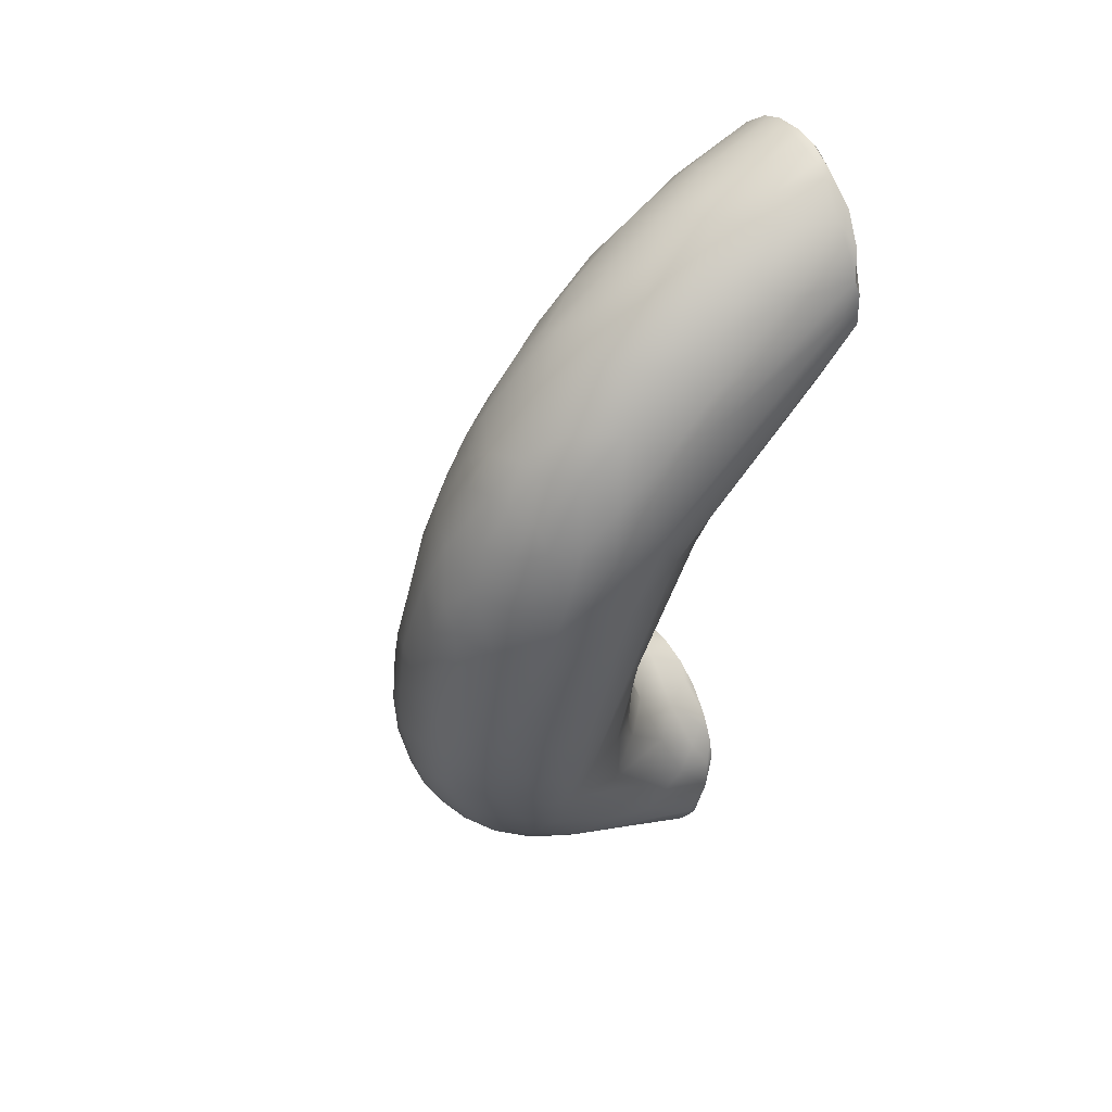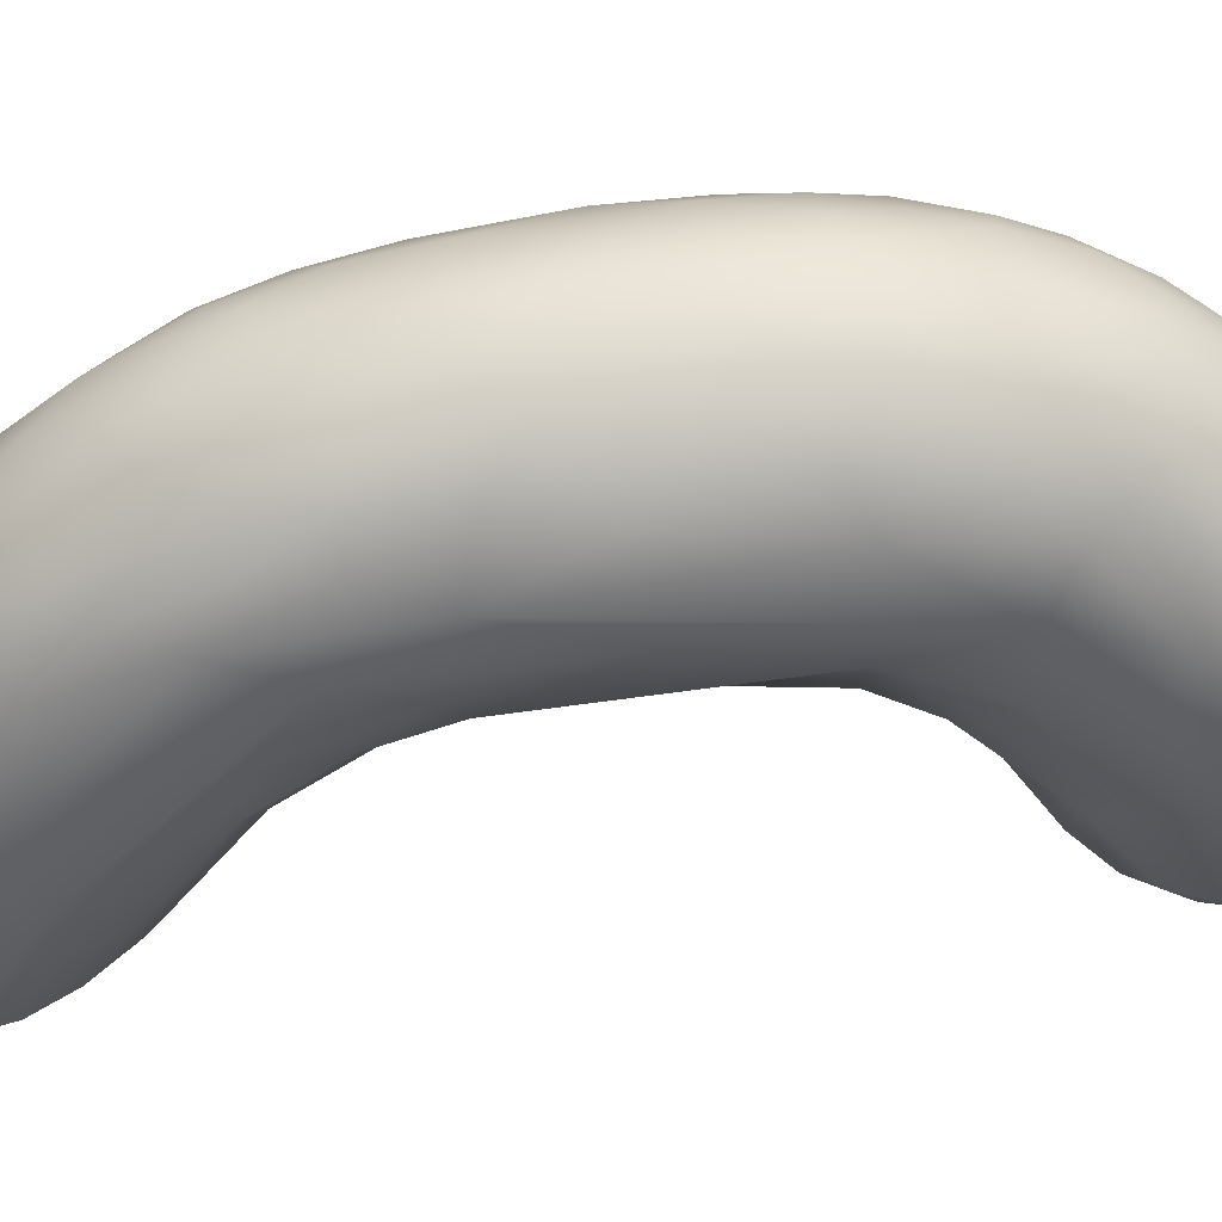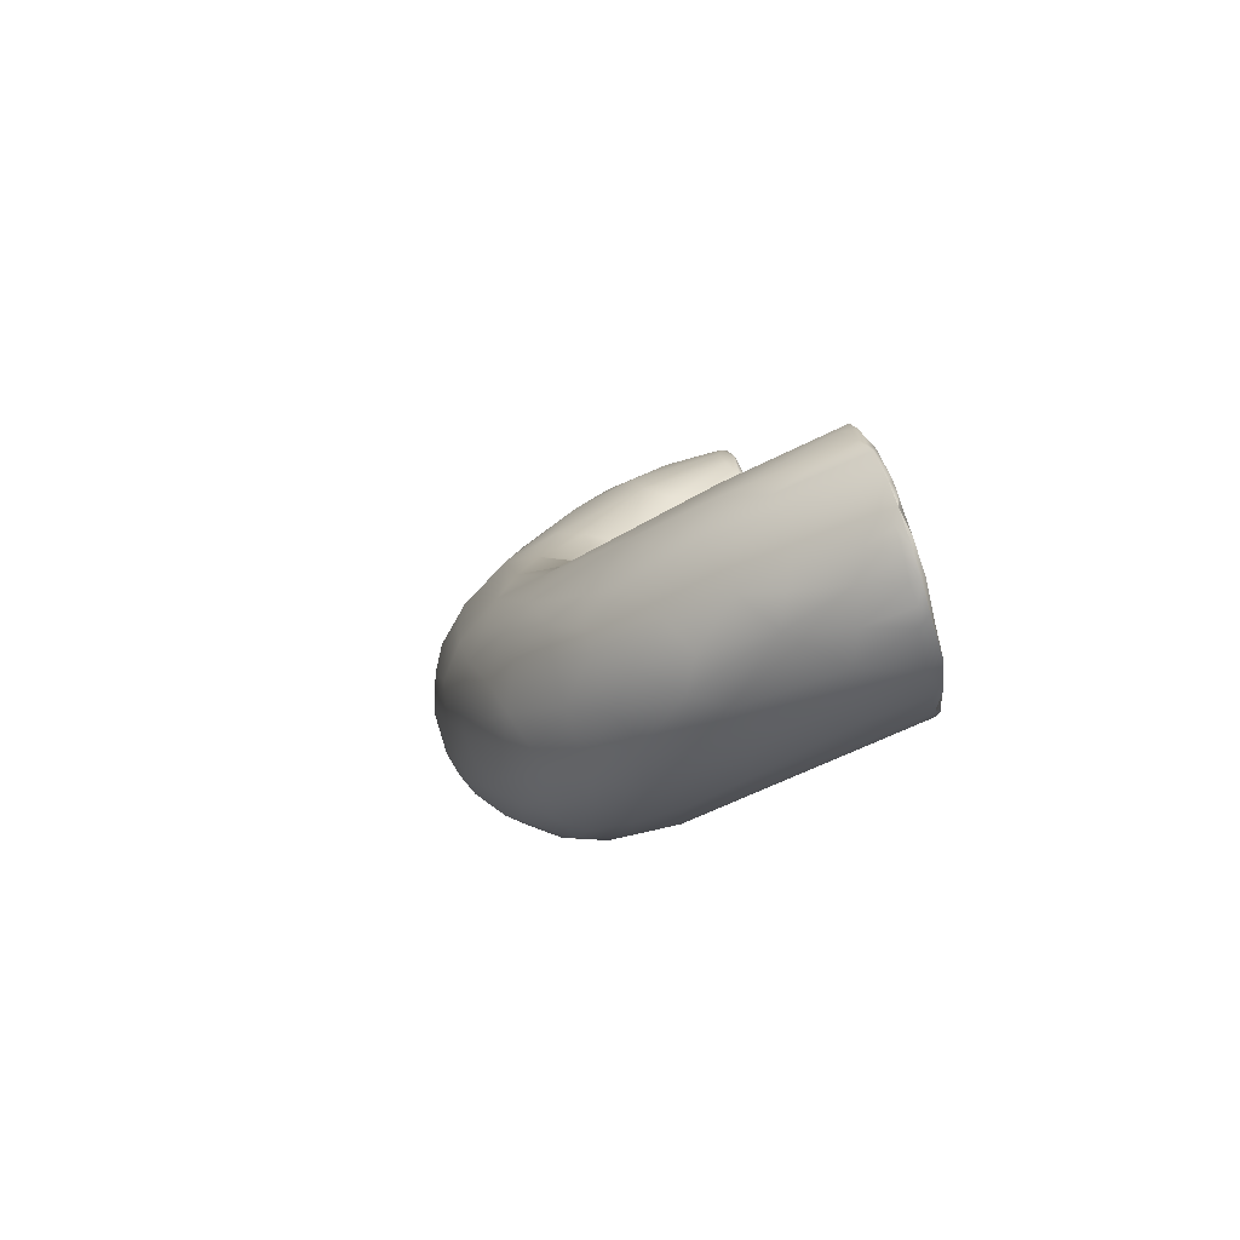
<metadata>
{"format":"obj","ext":"obj","renderer":"f3d","projection":"perspective","resolution":1024,"background":"white","views":[{"elev":33.7,"azim":60.4,"up":"+Y"},{"elev":60.9,"azim":-113.0,"up":"+Z"},{"elev":76.3,"azim":73.0,"up":"+Y"}]}
</metadata>
<code>
v 33.83 -57.26 1282
v 33.9 -57.44 1283
v 32.64 -55.14 1283
v 32.07 -54.36 1282
v 34.55 -61.23 1282
v 34.71 -62.75 1284
v 34.59 -59.76 1283
v 33.49 -58.35 1282
v 33.94 -60.28 1289
v 32.37 -58.63 1291
v 33.06 -62.65 1295
v 34.37 -64.02 1282
v 34.32 -66.99 1296
v 32.22 -65.06 1300
v 34.84 -69.11 1295
v 34.32 -71.46 1300
v 32.36 -69.73 1303
v 33.65 -75.9 1305
v 31.55 -73.63 1307
v 34.43 -76.82 1302
v 34.22 -80.14 1301
v 33.79 -81 1305
v 32.67 -79.83 1308
v 31.06 -80.08 1310
v 32.92 -83.62 1298
v 33.01 -85.68 1306
v 32.2 -84.83 1309
v 32.68 -88.65 1303
v 31.05 -90.24 1310
v 31.67 -92.08 1307
v 30.79 -95.9 1306
v 29.2 -98.3 1310
v 30.03 -52.26 1283
v 29.95 -53.44 1282
v 29.47 -51.69 1282
v 28.8 -51.35 1283
v 28.69 -53.04 1287
v 30.87 -55.17 1288
v 30.28 -59.9 1296
v 28.24 -60.36 1299
v 29.86 -64.96 1302
v 27.13 -64.88 1304
v 29.42 -70 1307
v 29.48 -71.62 1282
v 28.77 -73.82 1283
v 28.77 -73.78 1310
v 26.6 -73.05 1310
v 29.7 -77.51 1311
v 27.53 -77.07 1312
v 28.86 -81.1 1312
v 26.13 -80.92 1314
v 29.67 -81.59 1292
v 29.24 -85.22 1294
v 25.95 -85.55 1315
v 29.36 -86.04 1312
v 27.71 -91.48 1314
v 27.53 -98.33 1298
v 27.96 -98.23 1312
v 25.01 -102.5 1314
v 24.43 -105.4 1298
v 27.78 -105 1304
v 28.06 -104 1308
v 26.17 -107.8 1310
v 26.66 -104.3 1311
v 24.42 -109 1299
v 25.47 -110.6 1302
v 26.49 -109 1307
v 24.83 -111.7 1309
v 24.2 -114.4 1303
v 24.26 -114.3 1306
v 27.23 -50.42 1282
v 27.23 -50.69 1283
v 27.13 -50.79 1282
v 25.58 -50.17 1283
v 25.01 -49.86 1282
v 24.45 -49.99 1283
v 24.41 -50.11 1282
v 24.82 -51.44 1282
v 23.87 -50.88 1285
v 23.37 -49.96 1283
v 26.08 -51.67 1286
v 27.06 -54.89 1292
v 24.73 -53.72 1291
v 23.37 -55.58 1294
v 26.07 -58.46 1298
v 22.75 -59.26 1299
v 25.02 -62.06 1302
v 22.66 -64.2 1304
v 25.17 -67.83 1307
v 25.25 -73.89 1282
v 23.87 -75.03 1283
v 23.14 -73.8 1311
v 25.18 -76.57 1312
v 22.34 -77.16 1313
v 23.25 -83.27 1291
v 21.83 -82.97 1315
v 24.52 -90.22 1316
v 22.93 -88.11 1316
v 24.01 -91.16 1294
v 21.55 -91.79 1317
v 24.24 -97.03 1316
v 22.6 -95.13 1316
v 21.94 -102.1 1295
v 21.78 -101.6 1316
v 24.14 -107.7 1313
v 21.45 -107.1 1315
v 21.67 -110 1296
v 23.26 -111.7 1312
v 20.76 -111.1 1314
v 20.29 -113.1 1294
v 20.39 -115.8 1311
v 21.88 -116.3 1297
v 21.62 -119.3 1304
v 22.21 -116.9 1308
v 19.12 -121.9 1306
v 22.21 -49.84 1282
v 22.23 -50.33 1284
v 22.28 -51.09 1282
v 21.14 -50.36 1283
v 21.09 -50.43 1282
v 20.04 -50.37 1282
v 20.39 -50.97 1282
v 19.69 -51.03 1282
v 18.29 -51.69 1283
v 21.5 -53.09 1289
v 19.18 -53.92 1289
v 18.62 -57.72 1295
v 19.35 -61.97 1301
v 17.95 -65.65 1303
v 20.79 -64.64 1304
v 21.34 -67.78 1307
v 18.45 -68.75 1307
v 20.55 -73.52 1282
v 20.16 -72.58 1282
v 17.24 -71.73 1283
v 20.14 -75.83 1312
v 19.46 -72.27 1310
v 19.18 -77.36 1287
v 17.59 -82.46 1292
v 18.45 -82.31 1314
v 18.1 -87.08 1293
v 19.12 -88.55 1316
v 17.91 -98.09 1294
v 19.6 -99.65 1317
v 16.62 -103.4 1294
v 18.55 -106.4 1316
v 17.65 -107.3 1293
v 18.4 -111.5 1315
v 16.59 -112.2 1291
v 18.73 -114.8 1313
v 15.41 -115.9 1314
v 15.75 -119.3 1283
v 15.24 -118.6 1282
v 17.13 -118.1 1289
v 19.12 -119.1 1310
v 17.04 -119.5 1311
v 17.07 -123.6 1283
v 16.34 -120.9 1282
v 16.65 -123.3 1282
v 15.64 -120.9 1282
v 17.15 -123.3 1286
v 16.55 -120.8 1284
v 18.63 -121.7 1292
v 16.22 -125.5 1304
v 16.18 -122.9 1308
v 17 -126.6 1283
v 15.92 -126.3 1282
v 16.8 -127.1 1290
v 18.05 -125.2 1295
v 16.37 -127.3 1298
v 15.56 -130.9 1284
v 15.03 -131.8 1283
v 17.35 -51.92 1282
v 17 -53 1282
v 15.85 -53.41 1283
v 14.08 -56.44 1283
v 14.2 -56.53 1282
v 17.43 -55.27 1290
v 14.58 -58.42 1282
v 15.32 -59.38 1292
v 17.15 -61.06 1298
v 13.58 -64.61 1282
v 14.87 -65.58 1299
v 14.56 -67.47 1282
v 14.48 -68.53 1283
v 15.27 -73.58 1307
v 16.55 -75.75 1310
v 15.16 -75.76 1290
v 12.38 -78.06 1305
v 13.2 -81.01 1296
v 14.33 -80.74 1311
v 16.61 -81.16 1313
v 14.01 -87.1 1296
v 15.58 -89.45 1315
v 13.56 -86.81 1313
v 13.09 -94.07 1296
v 16.11 -96.44 1317
v 13.02 -97.3 1316
v 15.57 -101.5 1317
v 14.36 -106.8 1293
v 11.8 -103.1 1294
v 14.18 -107.4 1317
v 11.51 -105.9 1316
v 13.19 -110.1 1290
v 11.21 -110.2 1316
v 12.62 -115.4 1283
v 10.87 -114.5 1282
v 13.02 -116.3 1314
v 14.91 -112.3 1316
v 12.68 -116.6 1282
v 14.65 -116.1 1286
v 12.36 -120 1312
v 13.94 -121.9 1310
v 12.59 -126 1306
v 12.82 -130.8 1297
v 10.63 -130.5 1300
v 13.74 -133.4 1284
v 12.24 -133.9 1282
v 12.14 -135 1282
v 12.18 -134.6 1284
v 10.88 -135.2 1282
v 10.44 -134 1291
v 13.27 -57.87 1282
v 12.71 -61.22 1283
v 13.03 -64.58 1283
v 13.12 -63.95 1292
v 12.65 -73.41 1295
v 12.41 -74.05 1300
v 12.14 -79.55 1299
v 11.07 -85.09 1300
v 10.63 -83.43 1303
v 11.32 -85.07 1309
v 10.62 -92.99 1313
v 8.75 -95.94 1299
v 7.649 -93.24 1307
v 9.323 -102.7 1315
v 8.909 -106.9 1293
v 8.424 -109.9 1315
v 8.44 -115.2 1282
v 8.217 -113.3 1283
v 10.31 -112.7 1286
v 7.419 -111.2 1287
v 10.54 -115.4 1314
v 8.145 -115.8 1313
v 9.474 -119.5 1312
v 10.01 -124.6 1308
v 7.613 -124.8 1308
v 8.13 -128.5 1304
v 5.811 -127.4 1305
v 9.491 -133 1295
v 7.164 -133.3 1296
v 6.239 -130.5 1301
v 7.768 -134.9 1282
v 8.678 -136.8 1282
v 5.366 -137.2 1283
v 6.872 -136.8 1284
v 7.643 -134.8 1292
v 5.386 -135.7 1289
v 3.935 -106.7 1296
v 5.924 -102.9 1299
v 4.139 -102.6 1304
v 6.249 -103.2 1312
v 5.351 -109.9 1290
v 2.043 -107.2 1299
v 5.748 -110 1313
v 4.074 -112.9 1283
v 1.753 -114.3 1282
v 3.262 -112.2 1310
v 5.546 -119.7 1310
v 1.409 -117.6 1308
v 5.158 -116.5 1311
v 2.054 -123.9 1306
v 4.514 -124.4 1307
v 2.982 -128.7 1302
v 3.868 -132.6 1297
v 4.685 -136.8 1282
v 3.479 -137 1283
v 1.4 -136.5 1283
v 0.8913 -136.2 1282
v 4.705 -136.9 1284
v 3.007 -136.7 1284
v 3.207 -135.4 1290
v 0.9772 -134.9 1290
v 4.878 -134.4 1293
v 2.084 -133.9 1293
v 0.6973 -109 1302
v 1.725 -109.7 1307
v 1.559 -113.2 1283
v -0.5142 -112.4 1290
v -2.466 -113.8 1292
v -1.39 -114.9 1283
v -0.9265 -115.9 1305
v -3.174 -120.5 1301
v -1.502 -121.1 1303
v 1.249 -120.5 1307
v -0.3182 -127.5 1301
v -1.706 -124.9 1301
v -2.727 -127.7 1297
v -3.401 -131.1 1291
v 0.5885 -131.9 1296
v -1.614 -130.5 1296
v 0.06941 -135.1 1282
v -1.199 -135.2 1283
v -1.862 -134.5 1282
v -3.411 -133.4 1283
v -1.327 -133.5 1290
v -3.401 -116.3 1283
v -4.152 -118 1282
v -5.045 -118.5 1284
v -4.779 -117.6 1292
v -5.031 -119.3 1295
v -2.923 -115.4 1299
v -5.045 -120.3 1282
v -5.885 -120.3 1283
v -6.47 -122 1283
v -6.281 -122.5 1282
v -6.711 -123 1284
v -6.102 -120.4 1289
v -6.342 -123 1290
v -4.097 -119.8 1298
v -4.108 -123.7 1298
v -5.545 -127.3 1282
v -6.748 -123.6 1283
v -6.83 -124.2 1283
v -6.796 -125.3 1283
v -6.454 -126.3 1282
v -6.669 -126.5 1285
v -5.736 -127.8 1290
v -4.687 -126.5 1295
v -5.41 -124 1294
v -4.544 -132.2 1282
v -4.937 -129.7 1282
v -5.971 -128.2 1282
v -6.363 -128.1 1282
v -6.022 -129.3 1283
v -4.73 -131.2 1286
v -3.944 -132.7 1284
v 33.83 -57.26 1282
v 32.07 -54.36 1282
v 34.55 -61.23 1282
v 34.55 -61.23 1282
v 34.59 -59.76 1283
v 34.37 -64.02 1282
v 29.47 -51.69 1282
v 29.48 -71.62 1282
v 27.23 -50.42 1282
v 25.01 -49.86 1282
v 24.41 -50.11 1282
v 22.21 -49.84 1282
v 22.21 -49.84 1282
v 22.21 -49.84 1282
v 20.04 -50.37 1282
v 15.24 -118.6 1282
v 16.34 -120.9 1282
v 16.65 -123.3 1282
v 15.03 -131.8 1283
v 17.35 -51.92 1282
v 14.2 -56.53 1282
v 14.56 -67.47 1282
v 10.87 -114.5 1282
v 12.68 -116.6 1282
v 12.14 -135 1282
v 13.27 -57.87 1282
v 8.217 -113.3 1283
v 8.678 -136.8 1282
v 8.678 -136.8 1282
v 5.366 -137.2 1283
v 4.685 -136.8 1282
v 0.8913 -136.2 1282
v -1.862 -134.5 1282
v -4.152 -118 1282
v -5.045 -120.3 1282
v -6.281 -122.5 1282
v -5.545 -127.3 1282
v -6.454 -126.3 1282
v -4.544 -132.2 1282
v -5.971 -128.2 1282
v -5.971 -128.2 1282
v -6.363 -128.1 1282
v -6.363 -128.1 1282
v -6.363 -128.1 1282
g grp1
f 4 35 3
f 3 35 33
f 1 2 7
f 2 9 7
f 338 8 339
f 3 1 4
f 2 1 3
f 3 9 2
f 33 38 3
f 39 10 38
f 7 6 5
f 6 12 5
f 338 342 8
f 8 340 343
f 8 342 341
f 339 8 34
f 34 8 343
f 6 15 21
f 6 7 15
f 9 3 10
f 11 9 10
f 10 39 11
f 38 10 3
f 11 13 9
f 14 13 11
f 39 14 11
f 21 12 6
f 25 12 21
f 44 12 25
f 34 343 345
f 9 13 7
f 13 15 7
f 14 17 13
f 41 14 39
f 16 15 13
f 17 16 13
f 14 41 17
f 21 15 20
f 16 20 15
f 16 18 20
f 16 17 18
f 19 18 17
f 23 18 19
f 52 45 25
f 20 22 21
f 20 18 22
f 18 23 22
f 21 22 26
f 23 27 22
f 24 27 23
f 24 23 19
f 24 19 48
f 27 24 55
f 48 50 24
f 24 50 55
f 52 25 53
f 21 28 25
f 21 26 28
f 27 26 22
f 26 27 29
f 25 28 61
f 26 30 28
f 26 29 30
f 28 30 31
f 29 27 55
f 25 66 57
f 28 31 61
f 31 30 62
f 29 32 30
f 30 32 62
f 29 58 32
f 31 62 61
f 344 339 34
f 35 36 33
f 37 33 36
f 71 72 36
f 35 71 36
f 72 37 36
f 344 73 346
f 73 344 34
f 38 33 37
f 82 38 37
f 81 82 37
f 82 39 38
f 40 39 82
f 40 82 85
f 40 41 39
f 40 42 41
f 42 43 41
f 87 42 40
f 89 42 87
f 89 43 42
f 41 43 17
f 17 43 19
f 43 89 47
f 46 43 47
f 25 45 44
f 90 44 45
f 95 90 45
f 46 19 43
f 46 48 19
f 48 46 49
f 46 47 49
f 93 49 47
f 52 95 45
f 48 49 50
f 50 49 51
f 99 52 53
f 95 52 99
f 54 55 50
f 51 54 50
f 25 57 53
f 54 56 55
f 54 97 56
f 97 101 56
f 57 99 53
f 29 55 56
f 29 56 58
f 56 59 58
f 101 59 56
f 99 57 60
f 25 61 66
f 58 64 32
f 32 64 62
f 66 65 57
f 57 65 60
f 67 61 62
f 62 63 67
f 64 63 62
f 63 68 67
f 59 64 58
f 59 105 64
f 61 67 69
f 66 61 69
f 69 67 70
f 67 68 70
f 105 63 64
f 70 113 69
f 37 72 81
f 73 75 346
f 347 74 71
f 74 72 71
f 74 81 72
f 81 74 79
f 77 75 73
f 347 76 74
f 74 76 79
f 78 348 73
f 78 73 34
f 345 78 34
f 77 116 75
f 347 80 76
f 349 348 118
f 118 348 78
f 80 79 76
f 118 78 345
f 83 82 81
f 83 81 79
f 83 84 82
f 85 82 84
f 84 86 85
f 40 85 87
f 86 87 85
f 87 86 88
f 88 89 87
f 131 89 88
f 131 92 89
f 91 90 95
f 95 138 91
f 138 133 91
f 133 90 91
f 92 47 89
f 92 93 47
f 51 49 93
f 93 96 51
f 94 93 92
f 96 93 94
f 136 94 92
f 51 96 54
f 98 97 54
f 54 96 98
f 96 142 98
f 98 100 97
f 142 100 98
f 143 99 103
f 101 97 102
f 100 102 97
f 60 103 99
f 60 107 103
f 59 101 104
f 106 59 104
f 102 104 101
f 146 104 144
f 147 103 107
f 105 59 106
f 146 148 106
f 104 146 106
f 107 60 65
f 110 107 65
f 63 108 68
f 63 105 108
f 108 105 109
f 108 109 111
f 109 105 106
f 111 109 150
f 109 106 148
f 109 148 150
f 65 112 110
f 110 112 154
f 65 66 112
f 108 114 68
f 68 114 70
f 114 113 70
f 114 108 111
f 111 150 156
f 163 112 69
f 112 163 154
f 69 112 66
f 69 113 169
f 113 170 169
f 113 115 170
f 114 111 155
f 114 115 113
f 114 155 115
f 169 163 69
f 350 80 347
f 350 117 80
f 117 79 80
f 174 118 345
f 349 118 120
f 120 118 122
f 122 118 174
f 351 120 121
f 352 119 350
f 350 119 117
f 119 125 117
f 125 79 117
f 352 125 119
f 121 120 122
f 123 121 122
f 352 126 125
f 123 122 174
f 124 126 352
f 178 126 124
f 125 83 79
f 126 127 125
f 126 178 127
f 125 84 83
f 125 127 84
f 127 86 84
f 127 128 86
f 86 130 88
f 128 130 86
f 128 129 130
f 181 129 128
f 131 88 130
f 129 132 130
f 132 131 130
f 132 137 131
f 132 187 137
f 132 186 187
f 131 137 92
f 134 345 90
f 133 134 90
f 135 134 133
f 138 135 133
f 135 184 134
f 134 184 345
f 188 135 138
f 92 137 136
f 137 187 136
f 187 192 136
f 188 138 139
f 140 94 136
f 136 192 140
f 95 139 138
f 139 95 141
f 96 140 142
f 94 140 96
f 194 142 140
f 194 140 192
f 95 99 141
f 143 196 141
f 141 193 139
f 193 141 196
f 99 143 141
f 201 196 143
f 144 102 100
f 197 100 142
f 194 197 142
f 198 199 197
f 143 103 145
f 145 103 147
f 144 104 102
f 197 144 100
f 199 144 197
f 145 147 200
f 209 148 146
f 199 146 144
f 200 147 149
f 149 107 110
f 107 149 147
f 154 211 149
f 151 156 150
f 209 151 148
f 151 150 148
f 151 209 208
f 158 152 162
f 160 153 354
f 152 158 353
f 210 153 160
f 152 353 211
f 211 154 162
f 152 211 162
f 149 110 154
f 156 151 213
f 155 111 156
f 159 158 157
f 157 166 159
f 161 166 157
f 355 160 354
f 162 157 158
f 160 355 167
f 210 160 167
f 154 161 162
f 157 162 161
f 163 161 154
f 164 170 115
f 115 165 164
f 155 165 115
f 165 155 156
f 156 213 165
f 166 167 159
f 161 168 166
f 168 161 163
f 163 169 168
f 169 170 168
f 170 171 168
f 170 215 220
f 167 166 172
f 166 171 356
f 168 171 166
f 171 170 356
f 121 123 173
f 124 352 357
f 174 173 123
f 357 178 124
f 357 175 178
f 180 178 175
f 173 174 175
f 174 177 175
f 176 180 175
f 175 177 176
f 358 174 179
f 180 127 178
f 181 127 180
f 179 174 345
f 358 179 223
f 223 179 182
f 182 179 345
f 226 180 176
f 127 181 128
f 183 181 180
f 185 225 182
f 225 185 227
f 180 226 183
f 129 181 183
f 183 186 129
f 182 345 184
f 359 185 182
f 227 185 188
f 225 227 224
f 186 183 189
f 189 183 226
f 186 132 129
f 185 359 135
f 188 185 135
f 232 191 186
f 232 186 189
f 187 186 191
f 229 227 188
f 188 190 229
f 191 192 187
f 188 139 190
f 193 190 139
f 193 230 190
f 230 229 190
f 232 195 191
f 194 192 195
f 192 191 195
f 196 234 193
f 193 234 230
f 195 233 194
f 233 195 232
f 194 233 198
f 260 196 201
f 198 197 194
f 201 145 200
f 204 201 200
f 201 143 145
f 199 202 146
f 146 202 209
f 199 203 202
f 199 198 203
f 200 149 204
f 202 205 209
f 203 205 202
f 205 203 238
f 206 361 207
f 360 210 239
f 206 207 241
f 241 149 211
f 241 211 206
f 241 204 149
f 243 208 209
f 206 353 361
f 211 353 206
f 239 210 167
f 212 151 208
f 245 212 208
f 243 245 208
f 212 213 151
f 246 213 212
f 164 215 170
f 165 214 164
f 216 164 214
f 214 165 213
f 246 214 213
f 253 167 218
f 170 217 356
f 220 217 170
f 220 215 222
f 222 215 250
f 222 250 257
f 215 216 250
f 215 164 216
f 217 219 356
f 218 167 172
f 362 218 172
f 219 217 220
f 218 362 221
f 219 220 254
f 221 362 365
f 253 218 221
f 221 365 253
f 220 222 254
f 176 177 363
f 226 176 363
f 226 363 224
f 223 182 224
f 225 224 182
f 226 224 228
f 224 227 228
f 227 229 228
f 228 229 231
f 228 189 226
f 229 230 231
f 189 228 231
f 231 235 189
f 235 231 230
f 260 234 196
f 232 189 235
f 233 232 262
f 233 236 198
f 262 236 233
f 201 204 237
f 237 260 201
f 260 237 259
f 203 198 236
f 236 262 265
f 203 236 238
f 241 242 204
f 204 242 237
f 237 242 263
f 236 265 238
f 360 239 240
f 364 241 207
f 241 364 242
f 205 243 209
f 205 244 243
f 238 244 205
f 271 244 238
f 253 239 167
f 243 244 245
f 212 245 246
f 244 269 245
f 245 247 246
f 273 249 247
f 273 247 245
f 248 216 214
f 248 214 246
f 247 248 246
f 249 248 247
f 251 250 216
f 275 284 251
f 252 251 216
f 275 251 252
f 248 252 216
f 248 249 252
f 276 253 365
f 255 368 366
f 254 222 257
f 254 257 256
f 256 257 258
f 367 254 256
f 280 367 256
f 280 258 282
f 280 256 258
f 257 250 251
f 257 251 284
f 258 257 284
f 230 234 261
f 230 261 235
f 234 260 261
f 262 232 287
f 259 264 260
f 264 261 260
f 235 261 287
f 287 261 286
f 235 287 232
f 242 266 263
f 263 289 259
f 259 237 263
f 262 287 268
f 265 271 238
f 265 262 268
f 271 265 268
f 266 240 239
f 239 267 266
f 242 364 266
f 267 288 266
f 266 288 263
f 271 295 269
f 268 270 271
f 270 295 271
f 271 269 244
f 272 273 269
f 269 273 245
f 295 272 269
f 274 252 249
f 273 274 249
f 272 274 273
f 272 296 274
f 285 275 300
f 306 285 300
f 252 274 275
f 274 300 275
f 296 300 274
f 302 253 276
f 277 368 255
f 277 279 368
f 279 277 278
f 369 302 276
f 277 367 280
f 280 282 281
f 278 277 281
f 277 280 281
f 283 281 282
f 278 281 283
f 258 284 282
f 285 282 284
f 285 283 282
f 275 285 284
f 285 306 283
f 264 259 290
f 286 264 290
f 286 261 264
f 286 312 287
f 288 267 291
f 288 289 263
f 291 289 288
f 291 307 289
f 259 289 290
f 307 290 289
f 290 310 286
f 312 292 287
f 310 312 286
f 287 292 268
f 291 267 308
f 307 291 371
f 294 292 293
f 292 270 268
f 294 295 270
f 292 294 270
f 313 239 253
f 297 272 295
f 294 297 295
f 297 296 272
f 299 301 298
f 297 298 296
f 298 301 296
f 294 321 297
f 297 321 298
f 298 329 299
f 298 321 329
f 306 299 336
f 306 300 301
f 301 299 306
f 296 301 300
f 304 302 369
f 303 370 279
f 278 303 279
f 370 303 305
f 332 253 302
f 304 332 302
f 305 303 306
f 278 283 303
f 303 283 306
f 305 306 337
f 371 309 307
f 308 267 313
f 313 267 239
f 371 372 314
f 371 314 309
f 290 307 309
f 310 290 309
f 318 311 310
f 312 310 311
f 292 320 293
f 292 312 320
f 320 312 311
f 314 372 316
f 314 315 318
f 316 315 314
f 315 316 323
f 315 323 317
f 317 323 324
f 309 314 318
f 318 315 317
f 318 317 319
f 309 318 310
f 318 319 311
f 319 328 330
f 320 330 321
f 329 321 330
f 320 311 330
f 311 319 330
f 321 294 293
f 320 321 293
f 373 313 253
f 373 253 322
f 333 322 332
f 322 326 373
f 326 322 334
f 374 377 379
f 323 316 325
f 323 325 324
f 324 325 327
f 324 327 319
f 316 375 325
f 327 325 380
f 375 380 325
f 317 324 319
f 328 319 327
f 335 328 327
f 335 327 380
f 299 329 328
f 329 330 328
f 304 331 332
f 376 305 337
f 370 305 376
f 332 322 253
f 337 336 376
f 331 381 332
f 335 376 336
f 332 381 378
f 380 376 335
f 337 306 336
f 336 299 328
f 336 328 335

</code>
